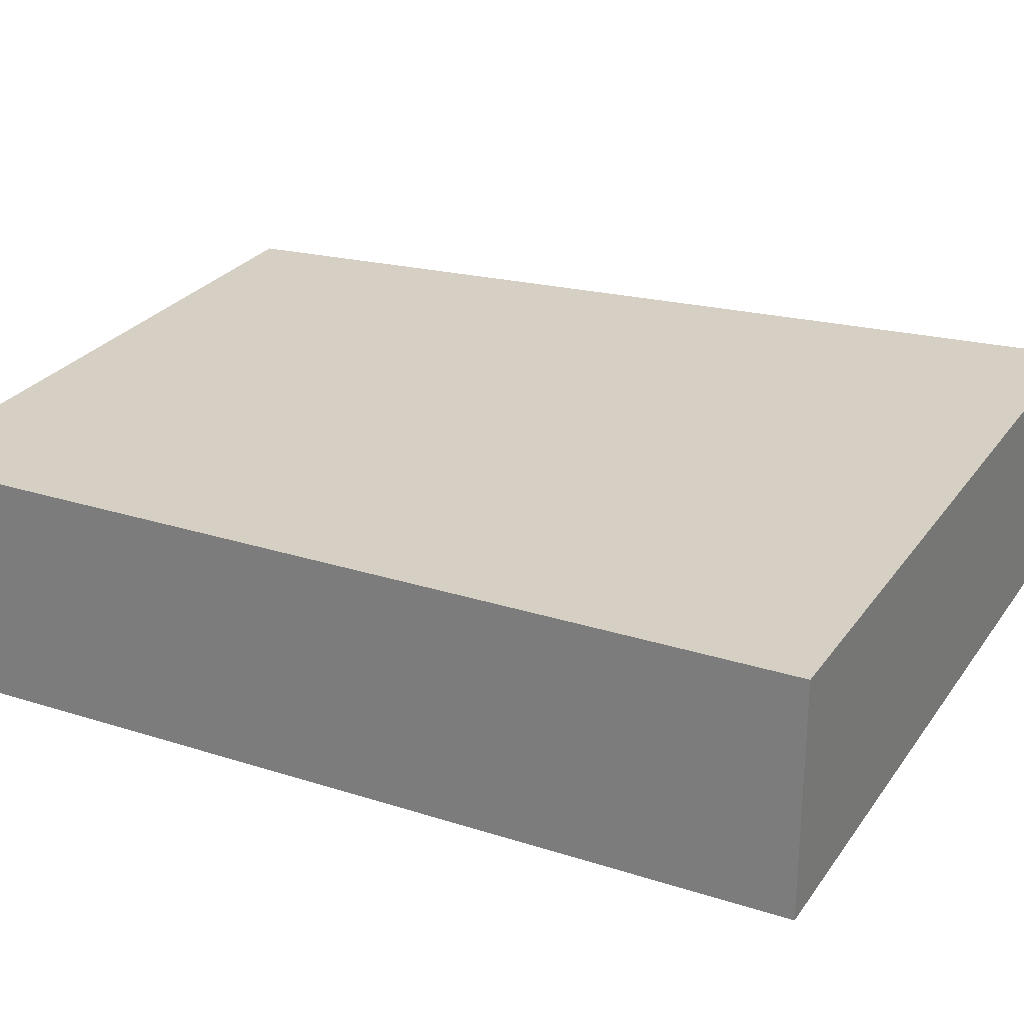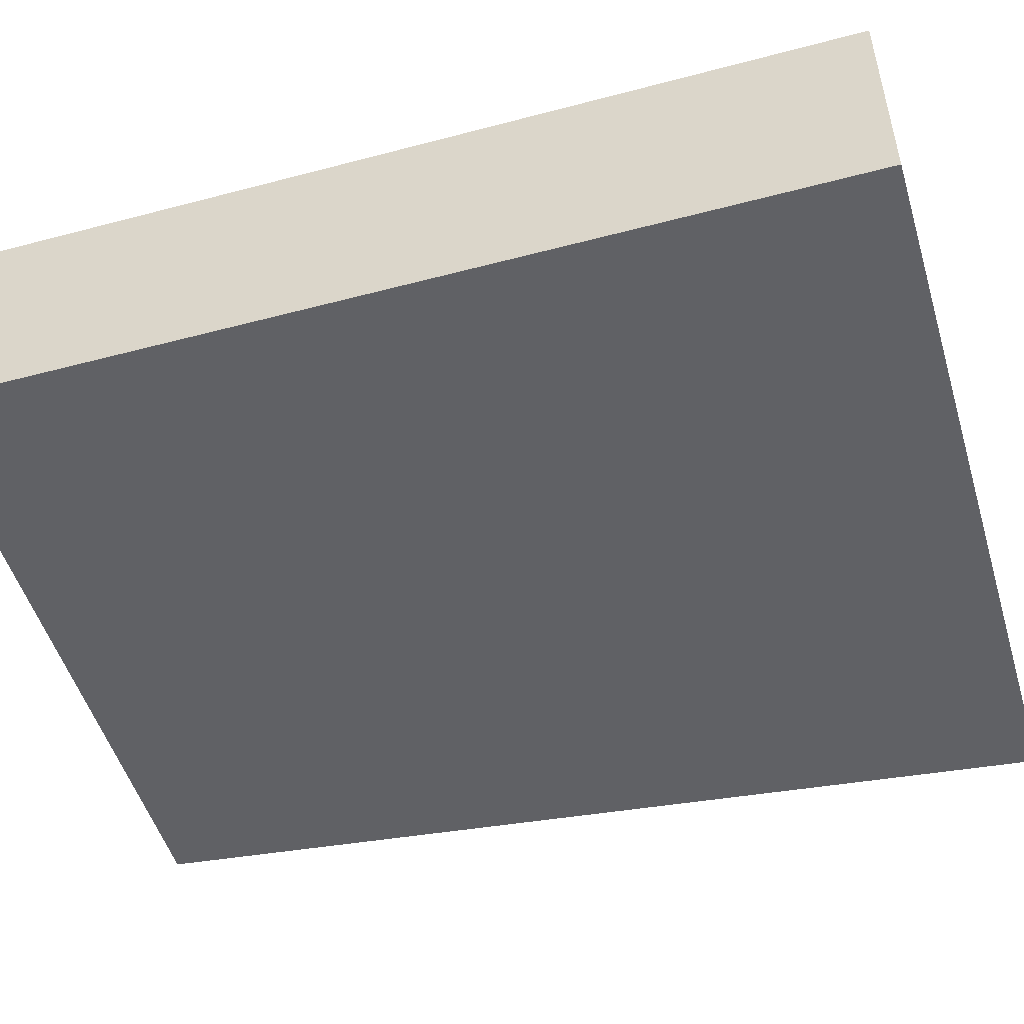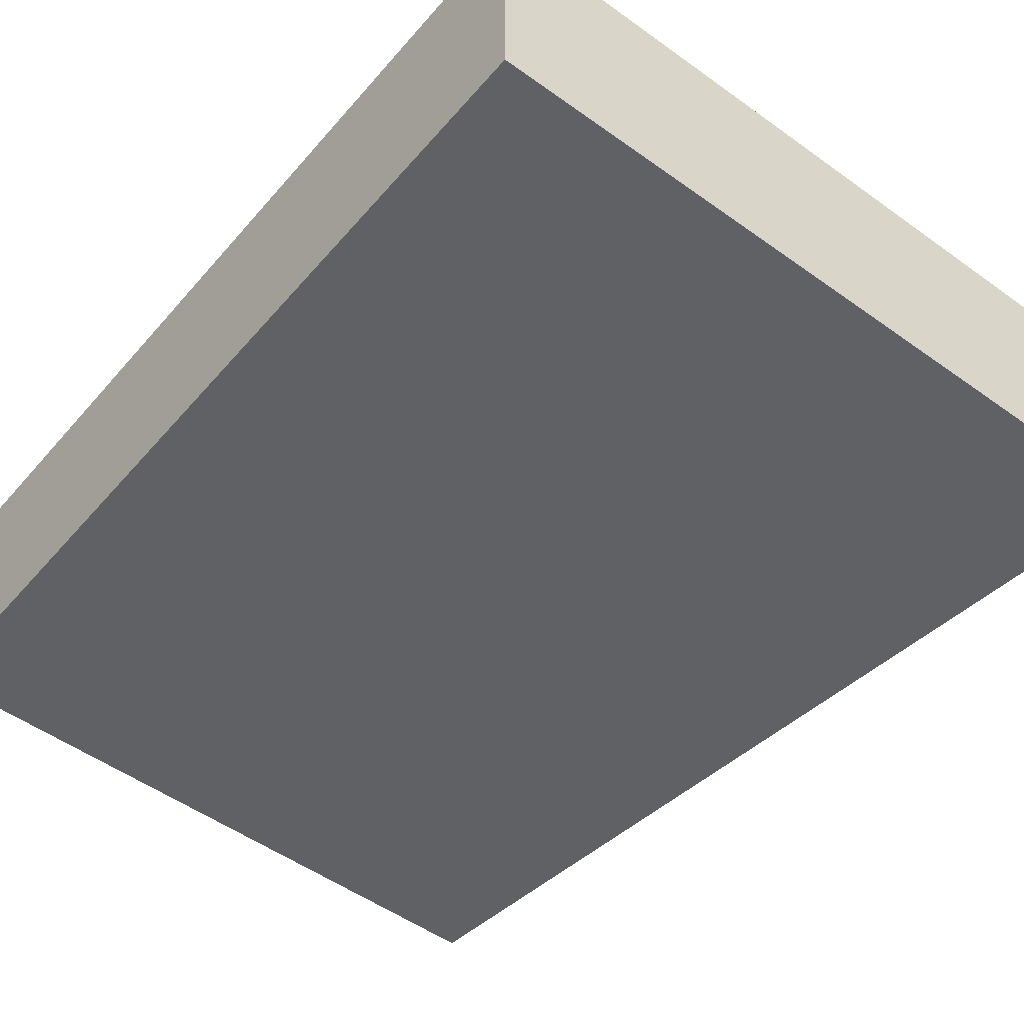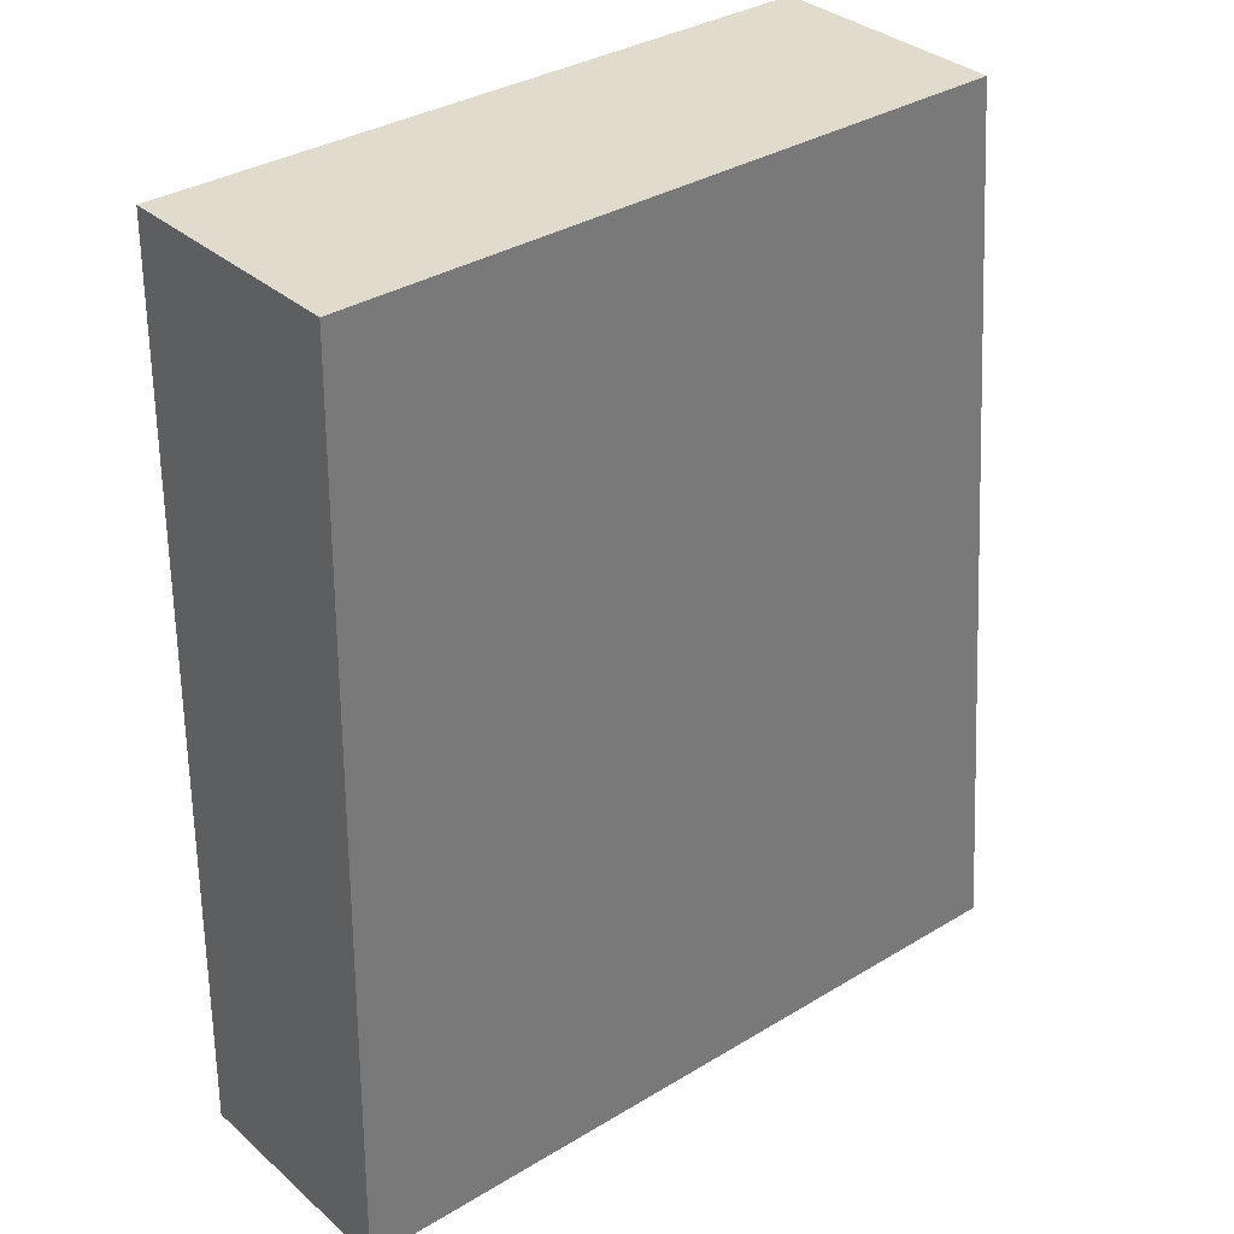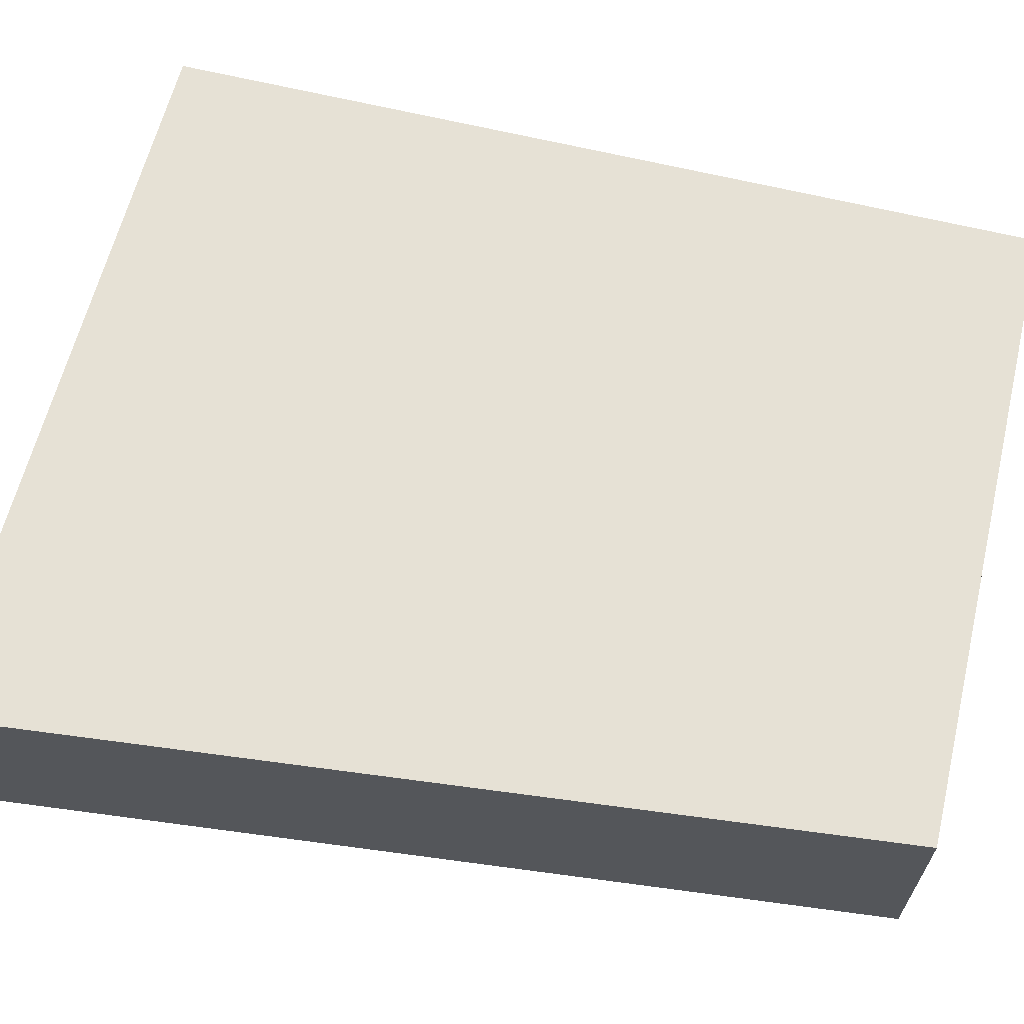
<metadata>
{"format":"obj","ext":"obj","renderer":"f3d","projection":"perspective","resolution":1024,"background":"white","views":[{"elev":26.2,"azim":115.8,"up":"+Y"},{"elev":-49.7,"azim":105.3,"up":"+Y"},{"elev":-49.5,"azim":140.1,"up":"+Y"},{"elev":34.1,"azim":139.5,"up":"+Z"},{"elev":64.3,"azim":-77.1,"up":"+Y"}]}
</metadata>
<code>
v  2.356 0.719 0.064
v  1.12 0.719 2.88
v  2.309 0.719 2.89
v  0.259 0.719 2.873
v  0 0.719 4.403e-17
v  1.12 0.719 0.03
v  0 0 0
v  0.259 -1.759e-16 2.873
v  1.12 -1.763e-16 2.88
v  2.309 -1.77e-16 2.89
v  2.356 -3.919e-18 0.064
v  1.12 -1.837e-18 0.03
g defaultobject
f 1 2 3
f 2 1 4
f 4 1 5
f 5 1 6
f 7 4 5
f 4 7 8
f 8 2 4
f 2 8 9
f 2 9 3
f 3 9 10
f 10 1 3
f 1 10 11
f 6 7 5
f 7 6 12
f 12 6 1
f 12 1 11
f 9 11 10
f 11 9 8
f 11 8 7
f 11 7 12

</code>
